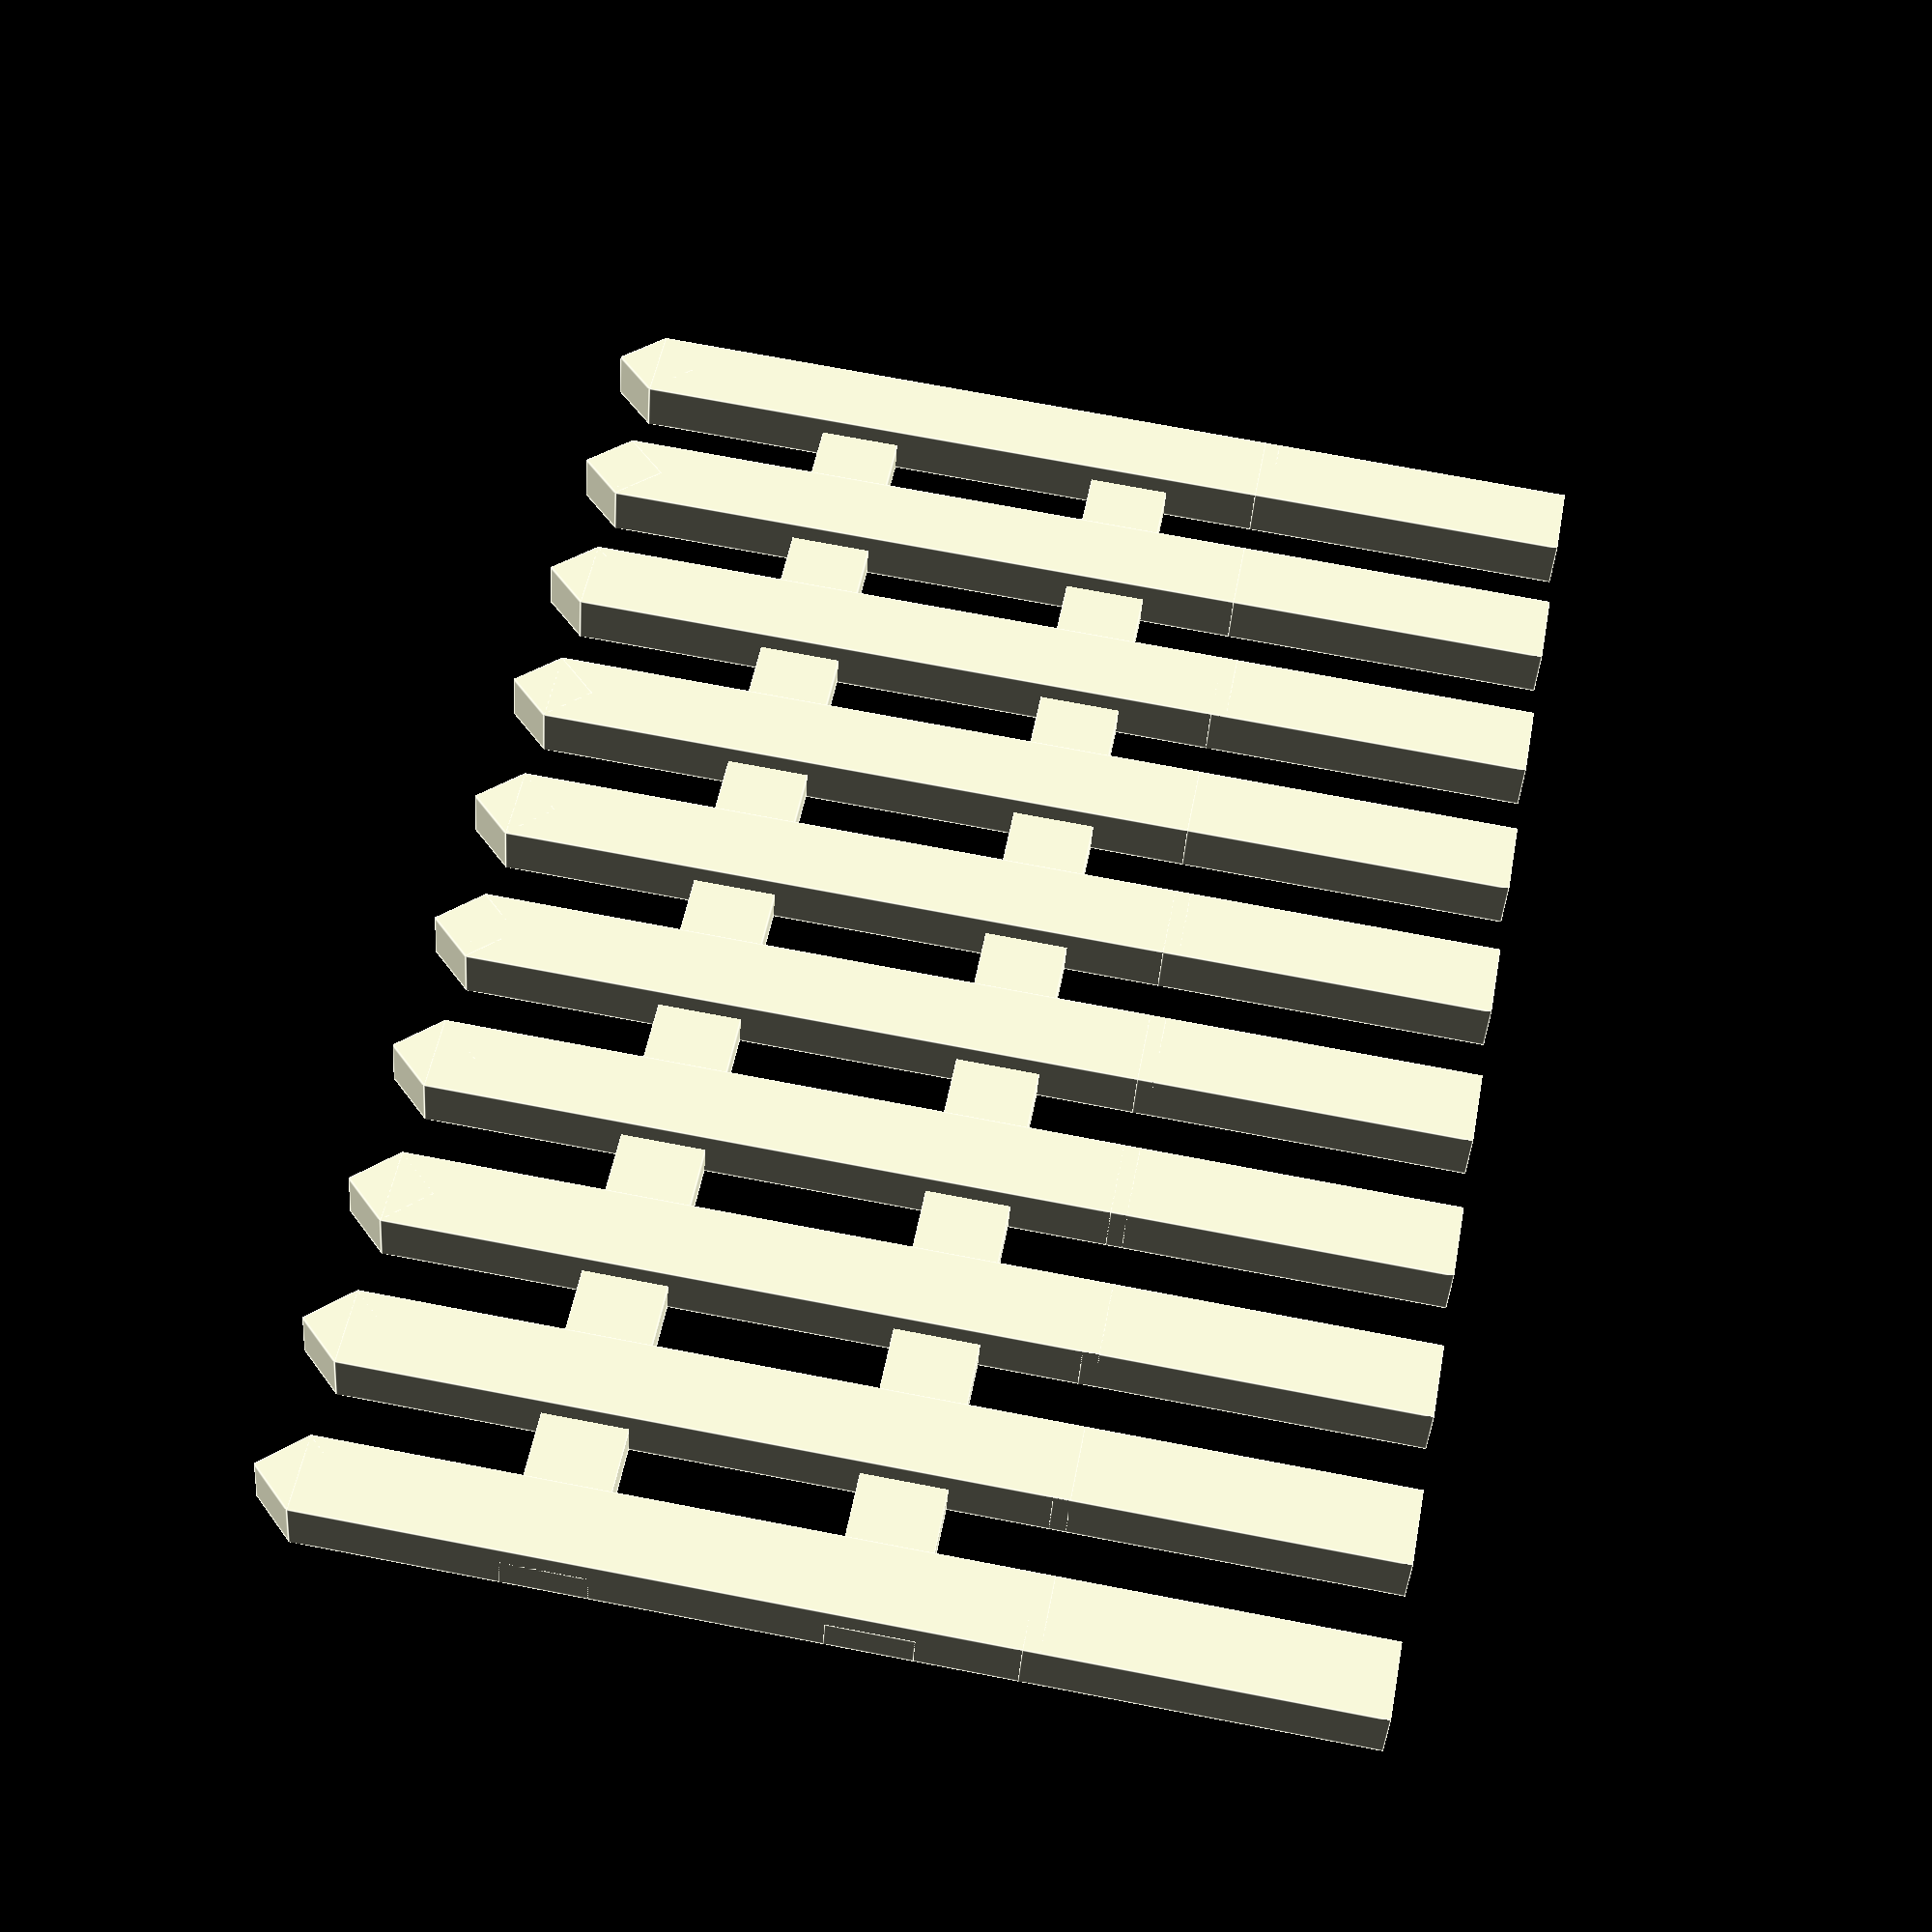
<openscad>
// Jesper stl fence

staff_thickness = 1.6;
// The holder is the horizontal parts.
holder_thickness = 1.0;
staff_width = 2.5;
staff_spacing = 2.5;
top_vertical_percent = 55;
bottom_vertical_percent = 15;

// Support is below fence...
support_height = 10;

target_length = 50;
target_height = 22.5;

pad=0.5;

// Calculated constants
section_width = staff_width + staff_spacing;
number_of_staffs = floor( target_length / section_width );
total_length = number_of_staffs * ( staff_width + staff_spacing ) - staff_spacing;

module staff() {
    // The staff top
    translate([0,0,target_height-staff_width/sqrt(2)])
    rotate([0,45,0])
    cube([staff_width/sqrt(2),staff_thickness, staff_width/sqrt(2)]);
    // The staff bottom
    cube([staff_width, staff_thickness, target_height-staff_width/sqrt(2)]);
    // Stuff to insert into the ground
    translate([0,0,-support_height + pad])
    cube([staff_width, staff_thickness, support_height]);
}

// The horizontal holders.
module holder() {
    translate([0, staff_thickness-holder_thickness, target_height*top_vertical_percent/100])
    cube([total_length, holder_thickness, staff_width]);
    translate([0, staff_thickness-holder_thickness, target_height*bottom_vertical_percent/100])
    cube([total_length, holder_thickness, staff_width]);
}


module fence() {
    for ( i = [ 0 : 1 : number_of_staffs -1 ] ) {
        translate([i * section_width, 0, 0])
        staff();
    }
    holder();
}


fence();
</openscad>
<views>
elev=288.9 azim=158.8 roll=100.9 proj=p view=edges
</views>
